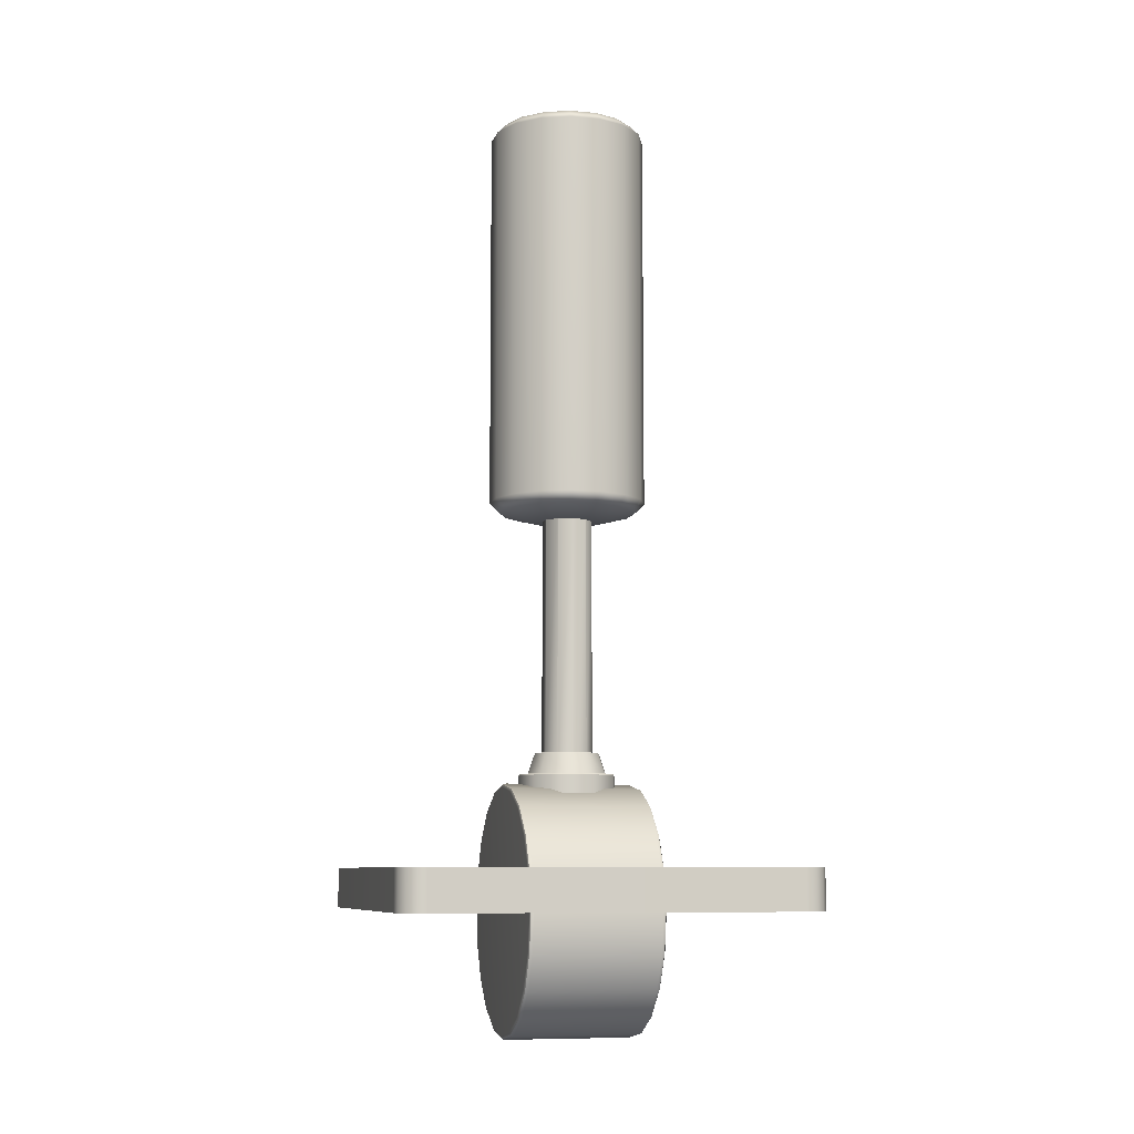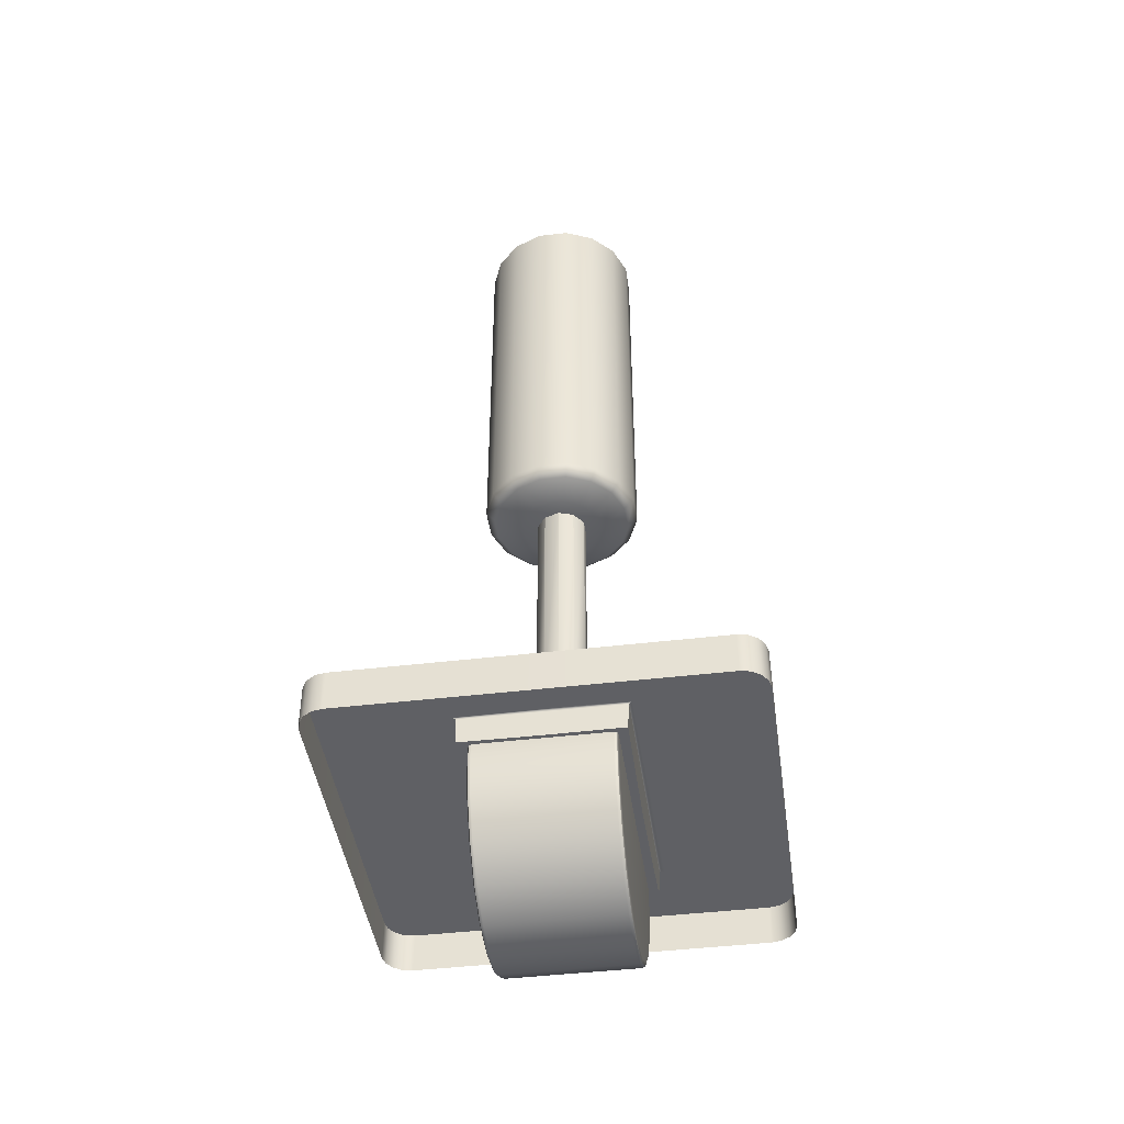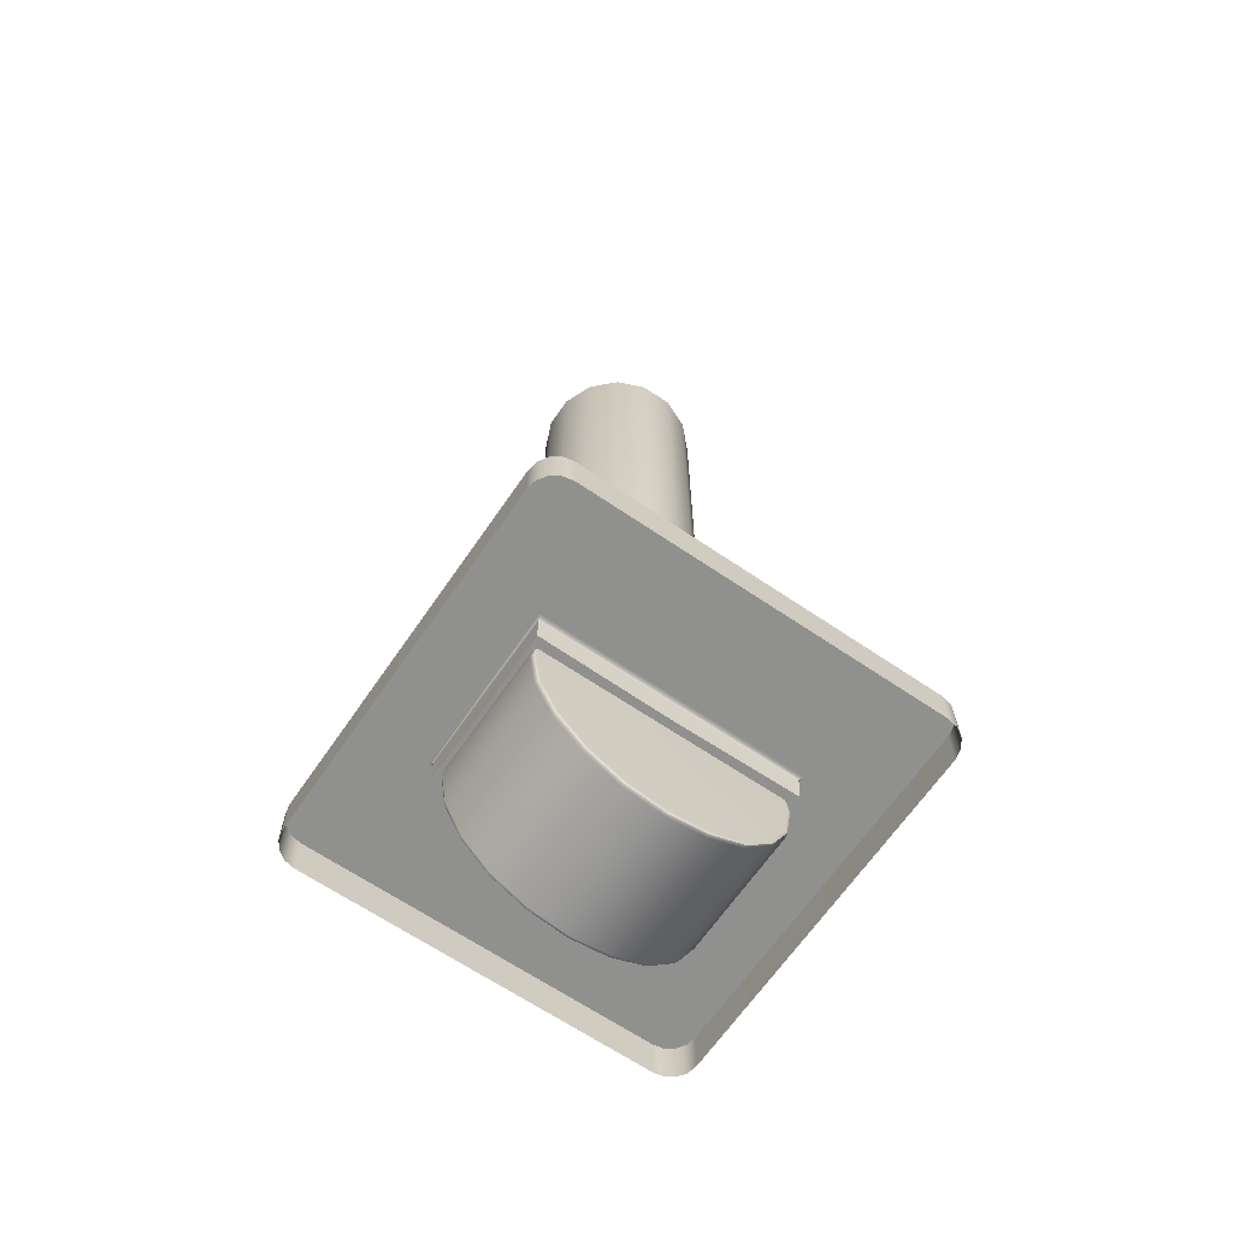
<metadata>
{"format":"obj","ext":"obj","renderer":"f3d","projection":"perspective","resolution":1024,"background":"white","views":[{"elev":-8.4,"azim":-14.1,"up":"+Y"},{"elev":-43.9,"azim":8.0,"up":"+Y"},{"elev":-65.5,"azim":55.6,"up":"+Y"}]}
</metadata>
<code>
g default
v 8e-06 1.304 -6.379
v -6.379 1.304 -3.3e-05
v 8e-06 1.304 6.379
v 6.379 1.304 -3.3e-05
v 8e-06 0.02687 -6.379
v -6.379 0.02687 -3.3e-05
v 8e-06 0.02687 6.379
v 6.379 0.02687 -3.3e-05
v -5.874 1.304 -6.317
v -6.14 1.304 -6.14
v -6.317 1.304 -5.874
v -6.379 1.304 -5.561
v -5.803 1.304 -5.803
v -5.561 1.304 -6.379
v -6.379 0.02687 -5.561
v -6.317 0.02687 -5.874
v -6.14 0.02687 -6.14
v -5.874 0.02687 -6.317
v -5.561 0.02687 -6.379
v -6.317 1.304 5.874
v -6.14 1.304 6.139
v -5.874 1.304 6.317
v -5.561 1.304 6.379
v -5.803 1.304 5.803
v -6.379 1.304 5.561
v -5.561 0.02687 6.379
v -5.874 0.02687 6.317
v -6.14 0.02687 6.139
v -6.317 0.02687 5.874
v -6.379 0.02687 5.561
v 5.874 1.304 6.317
v 6.14 1.304 6.139
v 6.317 1.304 5.874
v 6.379 1.304 5.561
v 5.803 1.304 5.803
v 5.561 1.304 6.379
v 6.379 0.02687 5.561
v 6.317 0.02687 5.874
v 6.14 0.02687 6.139
v 5.874 0.02687 6.317
v 5.561 0.02687 6.379
v 6.317 1.304 -5.874
v 6.14 1.304 -6.14
v 5.874 1.304 -6.317
v 5.561 1.304 -6.379
v 5.803 1.304 -5.803
v 6.379 1.304 -5.561
v 5.561 0.02687 -6.379
v 5.874 0.02687 -6.317
v 6.14 0.02687 -6.14
v 6.317 0.02687 -5.874
v 6.379 0.02687 -5.561
v 0.004051 0.4475 -3.96
v 0.004055 0.4471 -2.8e-05
v -2.38 0.4474 -3.977
v -2.329 0.4474 -2.8e-05
v -2.38 0.4474 3.977
v 0.004053 0.4475 3.96
v 2.377 0.4474 3.977
v 2.334 0.4474 -2.8e-05
v 2.377 0.4474 -3.977
v 0.003056 1.267 -3.995
v 0.003054 1.287 -4.008
v 0.003054 1.3 -4.028
v 0.003056 1.304 -4.051
v 0.003056 1.244 -3.989
v -2.434 1.267 -3.995
v -2.468 1.287 -4.008
v -2.516 1.3 -4.028
v -2.574 1.304 -4.051
v -2.421 1.244 -3.989
v -2.426 1.267 -2.5e-05
v -2.46 1.287 -2.5e-05
v -2.509 1.3 -2.5e-05
v -2.566 1.304 -2.5e-05
v -2.412 1.244 -2.5e-05
v -2.434 1.267 3.995
v -2.468 1.287 4.008
v -2.516 1.3 4.028
v -2.574 1.304 4.051
v -2.421 1.244 3.99
v 0.003057 1.267 3.994
v 0.003056 1.287 4.008
v 0.003056 1.3 4.028
v 0.003056 1.304 4.051
v 0.003056 1.244 3.989
v 2.43 1.267 3.995
v 2.463 1.287 4.008
v 2.512 1.3 4.028
v 2.569 1.304 4.051
v 2.417 1.244 3.99
v 2.429 1.267 -2.5e-05
v 2.463 1.287 -2.4e-05
v 2.512 1.3 -2.4e-05
v 2.569 1.304 -2.5e-05
v 2.416 1.244 -2.5e-05
v 2.43 1.267 -3.995
v 2.464 1.287 -4.008
v 2.512 1.3 -4.028
v 2.569 1.304 -4.051
v 2.417 1.244 -3.989
g LeverPlate group1
f 54 53 55
f 54 55 56
f 54 56 57
f 54 57 58
f 54 58 59
f 54 59 60
f 54 60 61
f 54 61 53
f 19 14 1 5
f 2 12 15 6
f 30 25 2 6
f 3 23 26 7
f 41 36 3 7
f 4 34 37 8
f 52 47 4 8
f 1 45 48 5
f 12 11 16 15
f 11 10 17 16
f 10 9 18 17
f 9 14 19 18
f 23 22 27 26
f 22 21 28 27
f 21 20 29 28
f 20 25 30 29
f 34 33 38 37
f 33 32 39 38
f 32 31 40 39
f 31 36 41 40
f 45 44 49 48
f 44 43 50 49
f 43 42 51 50
f 42 47 52 51
f 13 14 9
f 13 9 10
f 13 10 11
f 13 11 12
f 24 25 20
f 24 20 21
f 24 21 22
f 24 22 23
f 35 36 31
f 35 31 32
f 35 32 33
f 35 33 34
f 46 47 42
f 46 42 43
f 46 43 44
f 46 44 45
f 65 64 99 100
f 64 63 98 99
f 63 62 97 98
f 62 66 101 97
f 66 62 67 71
f 62 63 68 67
f 63 64 69 68
f 64 65 70 69
f 71 67 72 76
f 67 68 73 72
f 68 69 74 73
f 69 70 75 74
f 76 72 77 81
f 72 73 78 77
f 73 74 79 78
f 74 75 80 79
f 81 77 82 86
f 77 78 83 82
f 78 79 84 83
f 79 80 85 84
f 86 82 87 91
f 82 83 88 87
f 83 84 89 88
f 84 85 90 89
f 91 87 92 96
f 87 88 93 92
f 88 89 94 93
f 89 90 95 94
f 96 92 97 101
f 92 93 98 97
f 93 94 99 98
f 94 95 100 99
f 70 65 1 14 13
f 75 70 13 12 2
f 80 75 2 25 24
f 85 80 24 23 3
f 90 85 3 36 35
f 95 90 35 34 4
f 100 95 4 47 46
f 65 100 46 45 1
f 66 71 55 53
f 71 76 56 55
f 76 81 57 56
f 81 86 58 57
f 86 91 59 58
f 91 96 60 59
f 96 101 61 60
f 101 66 53 61
g default
v -0.2416 12.28 -1.215
v -0.6879 12.28 -1.03
v -1.03 12.28 -0.688
v -1.214 12.28 -0.2416
v -1.214 12.28 0.2416
v -1.03 12.28 0.6879
v -0.6879 12.28 1.03
v -0.2416 12.28 1.214
v 0.2416 12.28 1.214
v 0.688 12.28 1.03
v 1.03 12.28 0.6879
v 1.214 12.28 0.2416
v 1.214 12.28 -0.2416
v 1.03 12.28 -0.688
v 0.688 12.28 -1.03
v 0.2416 12.28 -1.215
v -0.4184 12.51 -2.104
v -1.192 12.51 -1.783
v -1.783 12.51 -1.192
v -2.104 12.51 -0.4184
v -2.104 12.51 0.4184
v -1.783 12.51 1.192
v -1.192 12.51 1.783
v -0.4184 12.51 2.104
v 0.4184 12.51 2.104
v 1.192 12.51 1.783
v 1.783 12.51 1.192
v 2.104 12.51 0.4184
v 2.104 12.51 -0.4184
v 1.783 12.51 -1.192
v 1.192 12.51 -1.783
v 0.4184 12.51 -2.104
v -0.4831 12.83 -2.429
v -1.376 12.83 -2.059
v -2.059 12.83 -1.376
v -2.429 12.83 -0.4832
v -2.429 12.83 0.4831
v -2.059 12.83 1.376
v -1.376 12.83 2.059
v -0.4831 12.83 2.429
v 0.4832 12.83 2.429
v 1.376 12.83 2.059
v 2.059 12.83 1.376
v 2.429 12.83 0.4831
v 2.429 12.83 -0.4832
v 2.059 12.83 -1.376
v 1.376 12.83 -2.059
v 0.4832 12.83 -2.429
v -0.4831 24.86 -2.429
v -1.376 24.86 -2.059
v -2.059 24.86 -1.376
v -2.429 24.86 -0.4832
v -2.429 24.86 0.4831
v -2.059 24.86 1.376
v -1.376 24.86 2.059
v -0.4831 24.86 2.429
v 0.4832 24.86 2.429
v 1.376 24.86 2.059
v 2.059 24.86 1.376
v 2.429 24.86 0.4831
v 2.429 24.86 -0.4832
v 2.059 24.86 -1.376
v 1.376 24.86 -2.059
v 0.4832 24.86 -2.429
v -0.4184 25.18 -2.104
v -1.192 25.18 -1.783
v -1.783 25.18 -1.192
v -2.104 25.18 -0.4184
v -2.104 25.18 0.4184
v -1.783 25.18 1.192
v -1.192 25.18 1.783
v -0.4184 25.18 2.104
v 0.4184 25.18 2.104
v 1.192 25.18 1.783
v 1.783 25.18 1.192
v 2.104 25.18 0.4184
v 2.104 25.18 -0.4184
v 1.783 25.18 -1.192
v 1.192 25.18 -1.783
v 0.4184 25.18 -2.104
v -0.2416 25.42 -1.215
v -0.6879 25.42 -1.03
v -1.03 25.42 -0.688
v -1.214 25.42 -0.2416
v -1.214 25.42 0.2416
v -1.03 25.42 0.6879
v -0.6879 25.42 1.03
v -0.2416 25.42 1.214
v 0.2416 25.42 1.214
v 0.688 25.42 1.03
v 1.03 25.42 0.6879
v 1.214 25.42 0.2416
v 1.214 25.42 -0.2416
v 1.03 25.42 -0.688
v 0.688 25.42 -1.03
v 0.2416 25.42 -1.215
v 6e-06 12.19 -2.4e-05
v 6e-06 25.5 -2.4e-05
v -0.4648 4.547 -0.6397
v -0.752 4.547 -0.2444
v -0.752 4.547 0.2443
v -0.4648 4.547 0.6397
v 6e-06 4.547 0.7907
v 0.4648 4.547 0.6397
v 0.752 4.547 0.2443
v 0.752 4.547 -0.2444
v 0.4648 4.547 -0.6397
v 6e-06 4.547 -0.7907
v -0.4648 12.71 -0.6397
v -0.752 12.71 -0.2444
v -0.752 12.71 0.2443
v -0.4648 12.71 0.6397
v 6e-06 12.71 0.7907
v 0.4648 12.71 0.6397
v 0.752 12.71 0.2443
v 0.752 12.71 -0.2444
v 0.4648 12.71 -0.6397
v 6e-06 12.71 -0.7907
v -0.4827 3.017 -1.486
v -1.264 3.017 -0.9183
v -1.562 3.017 -2.5e-05
v -1.264 3.017 0.9182
v -0.4827 3.017 1.486
v 0.4828 3.017 1.486
v 1.264 3.017 0.9182
v 1.562 3.017 -2.5e-05
v 1.264 3.017 -0.9183
v 0.4828 3.017 -1.486
v -0.3932 4.194 -1.21
v -1.03 4.194 -0.748
v -1.273 4.194 -2.5e-05
v -1.03 4.194 0.748
v -0.3932 4.194 1.21
v 0.3932 4.194 1.21
v 1.03 4.194 0.748
v 1.273 4.194 -2.5e-05
v 1.03 4.194 -0.748
v 0.3932 4.194 -1.21
v -0.3208 4.858 -0.9873
v -0.8398 4.858 -0.6102
v -1.038 4.858 -2.5e-05
v -0.8398 4.858 0.6101
v -0.3208 4.858 0.9872
v 0.3208 4.858 0.9872
v 0.8398 4.858 0.6101
v 1.038 4.858 -2.5e-05
v 0.8398 4.858 -0.6102
v 0.3208 4.858 -0.9873
v -0.2483 4.858 -0.7643
v -0.6501 4.858 -0.4724
v -0.8036 4.858 -2.5e-05
v -0.6501 4.858 0.4723
v -0.2483 4.858 0.7642
v 0.2483 4.858 0.7642
v 0.6501 4.858 0.4723
v 0.8036 4.858 -2.5e-05
v 0.6501 4.858 -0.4724
v 0.2483 4.858 -0.7643
v -0.4827 4.145 -1.486
v -0.4707 4.194 -1.449
v -1.264 4.145 -0.9183
v -1.232 4.194 -0.8954
v -1.562 4.145 -2.5e-05
v -1.523 4.194 -2.5e-05
v -1.264 4.145 0.9182
v -1.232 4.194 0.8953
v -0.4827 4.145 1.486
v -0.4707 4.194 1.449
v 0.4828 4.145 1.486
v 0.4707 4.194 1.449
v 1.264 4.145 0.9182
v 1.232 4.194 0.8953
v 1.562 4.145 -2.5e-05
v 1.523 4.194 -2.5e-05
v 1.264 4.145 -0.9183
v 1.232 4.194 -0.8954
v 0.4828 4.145 -1.486
v 0.4707 4.194 -1.449
v 2.088 -0.006981 -2.4e-05
v -2.088 -0.006981 -2.4e-05
v 2.054 -3.691 1.197
v 1.971 -3.724 1.208
v 2.088 -3.612 1.171
v 2.054 -3.141 2.277
v 1.971 -3.169 2.297
v 2.088 -3.073 2.228
v 2.054 -2.284 3.134
v 1.971 -2.304 3.162
v 2.088 -2.235 3.066
v 2.054 -1.204 3.684
v 1.971 -1.215 3.717
v 2.088 -1.178 3.605
v 2.054 -0.006981 3.874
v 1.971 -0.006981 3.909
v 2.088 -0.006981 3.79
v 2.054 1.19 3.684
v 1.971 1.201 3.717
v 2.088 1.164 3.605
v 2.054 2.27 3.134
v 1.971 2.291 3.162
v 2.088 2.221 3.066
v 2.054 3.127 2.277
v 1.971 3.155 2.297
v 2.088 3.059 2.228
v 2.054 3.677 1.197
v 1.971 3.71 1.208
v 2.088 3.598 1.171
v 2.054 3.867 -2.4e-05
v 1.971 3.902 -2.4e-05
v 2.088 3.783 -2.4e-05
v 2.054 3.677 -1.197
v 1.971 3.71 -1.208
v 2.088 3.598 -1.171
v 2.054 3.127 -2.277
v 1.971 3.155 -2.298
v 2.088 3.059 -2.228
v 2.054 2.27 -3.134
v 1.971 2.291 -3.162
v 2.088 2.221 -3.066
v 2.054 1.19 -3.684
v 1.971 1.201 -3.717
v 2.088 1.164 -3.605
v 2.054 -0.006981 -3.874
v 1.971 -0.006981 -3.909
v 2.088 -0.006981 -3.79
v 2.054 -1.204 -3.684
v 1.971 -1.215 -3.717
v 2.088 -1.178 -3.605
v 2.054 -2.284 -3.134
v 1.971 -2.304 -3.162
v 2.088 -2.235 -3.066
v 2.054 -3.141 -2.277
v 1.971 -3.169 -2.298
v 2.088 -3.073 -2.228
v 2.054 -3.691 -1.197
v 1.971 -3.724 -1.208
v 2.088 -3.612 -1.171
v 2.054 -3.881 -2.4e-05
v 1.971 -3.916 -2.4e-05
v 2.088 -3.797 -2.4e-05
v -2.054 -3.691 1.197
v -1.971 -3.724 1.208
v -2.088 -3.612 1.171
v -2.054 -3.141 2.277
v -1.971 -3.169 2.297
v -2.088 -3.073 2.228
v -2.054 -2.284 3.134
v -1.971 -2.304 3.162
v -2.088 -2.235 3.066
v -2.054 -1.204 3.684
v -1.971 -1.215 3.717
v -2.088 -1.178 3.605
v -2.054 -0.006981 3.874
v -1.971 -0.006981 3.909
v -2.088 -0.006981 3.79
v -2.054 1.19 3.684
v -1.971 1.201 3.717
v -2.088 1.164 3.605
v -2.054 2.27 3.134
v -1.971 2.291 3.162
v -2.088 2.221 3.066
v -2.054 3.127 2.277
v -1.971 3.155 2.297
v -2.088 3.059 2.228
v -2.054 3.677 1.197
v -1.971 3.71 1.208
v -2.088 3.598 1.171
v -2.054 3.867 -2.4e-05
v -1.971 3.902 -2.4e-05
v -2.088 3.783 -2.4e-05
v -2.054 3.677 -1.197
v -1.971 3.71 -1.208
v -2.088 3.598 -1.171
v -2.054 3.127 -2.277
v -1.971 3.155 -2.298
v -2.088 3.059 -2.228
v -2.054 2.27 -3.134
v -1.971 2.291 -3.162
v -2.088 2.221 -3.066
v -2.054 1.19 -3.684
v -1.971 1.201 -3.717
v -2.088 1.164 -3.605
v -2.054 -0.006981 -3.874
v -1.971 -0.006981 -3.909
v -2.088 -0.006981 -3.79
v -2.054 -1.204 -3.684
v -1.971 -1.215 -3.717
v -2.088 -1.178 -3.605
v -2.054 -2.284 -3.134
v -1.971 -2.304 -3.162
v -2.088 -2.235 -3.066
v -2.054 -3.141 -2.277
v -1.971 -3.169 -2.298
v -2.088 -3.073 -2.228
v -2.054 -3.691 -1.197
v -1.971 -3.724 -1.208
v -2.088 -3.612 -1.171
v -2.054 -3.881 -2.4e-05
v -1.971 -3.916 -2.4e-05
v -2.088 -3.797 -2.4e-05
g group1 polySurface1
f 118 102 103 119
f 119 103 104 120
f 120 104 105 121
f 121 105 106 122
f 122 106 107 123
f 123 107 108 124
f 124 108 109 125
f 125 109 110 126
f 126 110 111 127
f 127 111 112 128
f 128 112 113 129
f 129 113 114 130
f 130 114 115 131
f 131 115 116 132
f 132 116 117 133
f 133 117 102 118
f 134 118 119 135
f 135 119 120 136
f 136 120 121 137
f 137 121 122 138
f 138 122 123 139
f 139 123 124 140
f 140 124 125 141
f 141 125 126 142
f 142 126 127 143
f 143 127 128 144
f 144 128 129 145
f 145 129 130 146
f 146 130 131 147
f 147 131 132 148
f 148 132 133 149
f 149 133 118 134
f 150 134 135 151
f 151 135 136 152
f 152 136 137 153
f 153 137 138 154
f 154 138 139 155
f 155 139 140 156
f 156 140 141 157
f 157 141 142 158
f 158 142 143 159
f 159 143 144 160
f 160 144 145 161
f 161 145 146 162
f 162 146 147 163
f 163 147 148 164
f 164 148 149 165
f 165 149 134 150
f 166 150 151 167
f 167 151 152 168
f 168 152 153 169
f 169 153 154 170
f 170 154 155 171
f 171 155 156 172
f 172 156 157 173
f 173 157 158 174
f 174 158 159 175
f 175 159 160 176
f 176 160 161 177
f 177 161 162 178
f 178 162 163 179
f 179 163 164 180
f 180 164 165 181
f 181 165 150 166
f 182 166 167 183
f 183 167 168 184
f 184 168 169 185
f 185 169 170 186
f 186 170 171 187
f 187 171 172 188
f 188 172 173 189
f 189 173 174 190
f 190 174 175 191
f 191 175 176 192
f 192 176 177 193
f 193 177 178 194
f 194 178 179 195
f 195 179 180 196
f 196 180 181 197
f 197 181 166 182
f 102 198 103
f 103 198 104
f 104 198 105
f 105 198 106
f 106 198 107
f 107 198 108
f 108 198 109
f 109 198 110
f 110 198 111
f 111 198 112
f 112 198 113
f 113 198 114
f 114 198 115
f 115 198 116
f 116 198 117
f 117 198 102
f 199 182 183
f 199 183 184
f 199 184 185
f 199 185 186
f 199 186 187
f 199 187 188
f 199 188 189
f 199 189 190
f 199 190 191
f 199 191 192
f 199 192 193
f 199 193 194
f 199 194 195
f 199 195 196
f 199 196 197
f 199 197 182
f 209 200 210 219
f 211 210 200 201
f 212 211 201 202
f 213 212 202 203
f 214 213 203 204
f 215 214 204 205
f 216 215 205 206
f 217 216 206 207
f 218 217 207 208
f 219 218 208 209
f 240 230 231 241
f 241 231 232 242
f 242 232 233 243
f 243 233 234 244
f 244 234 235 245
f 245 235 236 246
f 246 236 237 247
f 247 237 238 248
f 248 238 239 249
f 249 239 230 240
f 251 250 240 241
f 252 251 241 242
f 253 252 242 243
f 254 253 243 244
f 255 254 244 245
f 256 255 245 246
f 257 256 246 247
f 258 257 247 248
f 259 258 248 249
f 250 259 249 240
f 260 261 279 278
f 261 260 262 263
f 263 262 264 265
f 265 264 266 267
f 267 266 268 269
f 269 268 270 271
f 271 270 272 273
f 273 272 274 275
f 275 274 276 277
f 277 276 278 279
f 260 220 221 262
f 262 221 222 264
f 264 222 223 266
f 266 223 224 268
f 268 224 225 270
f 270 225 226 272
f 272 226 227 274
f 274 227 228 276
f 276 228 229 278
f 260 278 229 220
f 230 261 263 231
f 231 263 265 232
f 232 265 267 233
f 233 267 269 234
f 234 269 271 235
f 235 271 273 236
f 236 273 275 237
f 237 275 277 238
f 238 277 279 239
f 239 279 261 230
f 283 282 285 286
f 282 284 287 285
f 284 282 339 341
f 282 283 340 339
f 286 285 288 289
f 285 287 290 288
f 289 288 291 292
f 288 290 293 291
f 292 291 294 295
f 291 293 296 294
f 295 294 297 298
f 294 296 299 297
f 298 297 300 301
f 297 299 302 300
f 301 300 303 304
f 300 302 305 303
f 304 303 306 307
f 303 305 308 306
f 307 306 309 310
f 306 308 311 309
f 310 309 312 313
f 309 311 314 312
f 313 312 315 316
f 312 314 317 315
f 316 315 318 319
f 315 317 320 318
f 319 318 321 322
f 318 320 323 321
f 322 321 324 325
f 321 323 326 324
f 325 324 327 328
f 324 326 329 327
f 328 327 330 331
f 327 329 332 330
f 331 330 333 334
f 330 332 335 333
f 334 333 336 337
f 333 335 338 336
f 337 336 339 340
f 336 338 341 339
f 343 342 399 400
f 342 344 401 399
f 344 342 345 347
f 342 343 346 345
f 347 345 348 350
f 345 346 349 348
f 350 348 351 353
f 348 349 352 351
f 353 351 354 356
f 351 352 355 354
f 356 354 357 359
f 354 355 358 357
f 359 357 360 362
f 357 358 361 360
f 362 360 363 365
f 360 361 364 363
f 365 363 366 368
f 363 364 367 366
f 368 366 369 371
f 366 367 370 369
f 371 369 372 374
f 369 370 373 372
f 374 372 375 377
f 372 373 376 375
f 377 375 378 380
f 375 376 379 378
f 380 378 381 383
f 378 379 382 381
f 383 381 384 386
f 381 382 385 384
f 386 384 387 389
f 384 385 388 387
f 389 387 390 392
f 387 388 391 390
f 392 390 393 395
f 390 391 394 393
f 395 393 396 398
f 393 394 397 396
f 398 396 399 401
f 396 397 400 399
f 283 286 346 343
f 286 289 349 346
f 289 292 352 349
f 292 295 355 352
f 295 298 358 355
f 298 301 361 358
f 301 304 364 361
f 304 307 367 364
f 307 310 370 367
f 310 313 373 370
f 313 316 376 373
f 316 319 379 376
f 319 322 382 379
f 322 325 385 382
f 325 328 388 385
f 328 331 391 388
f 331 334 394 391
f 334 337 397 394
f 337 340 400 397
f 340 283 343 400
f 287 284 280
f 290 287 280
f 293 290 280
f 296 293 280
f 299 296 280
f 302 299 280
f 305 302 280
f 308 305 280
f 311 308 280
f 314 311 280
f 317 314 280
f 320 317 280
f 323 320 280
f 326 323 280
f 329 326 280
f 332 329 280
f 335 332 280
f 338 335 280
f 341 338 280
f 284 341 280
f 344 347 281
f 347 350 281
f 350 353 281
f 353 356 281
f 356 359 281
f 359 362 281
f 362 365 281
f 365 368 281
f 368 371 281
f 371 374 281
f 374 377 281
f 377 380 281
f 380 383 281
f 383 386 281
f 386 389 281
f 389 392 281
f 392 395 281
f 395 398 281
f 398 401 281
f 401 344 281

</code>
